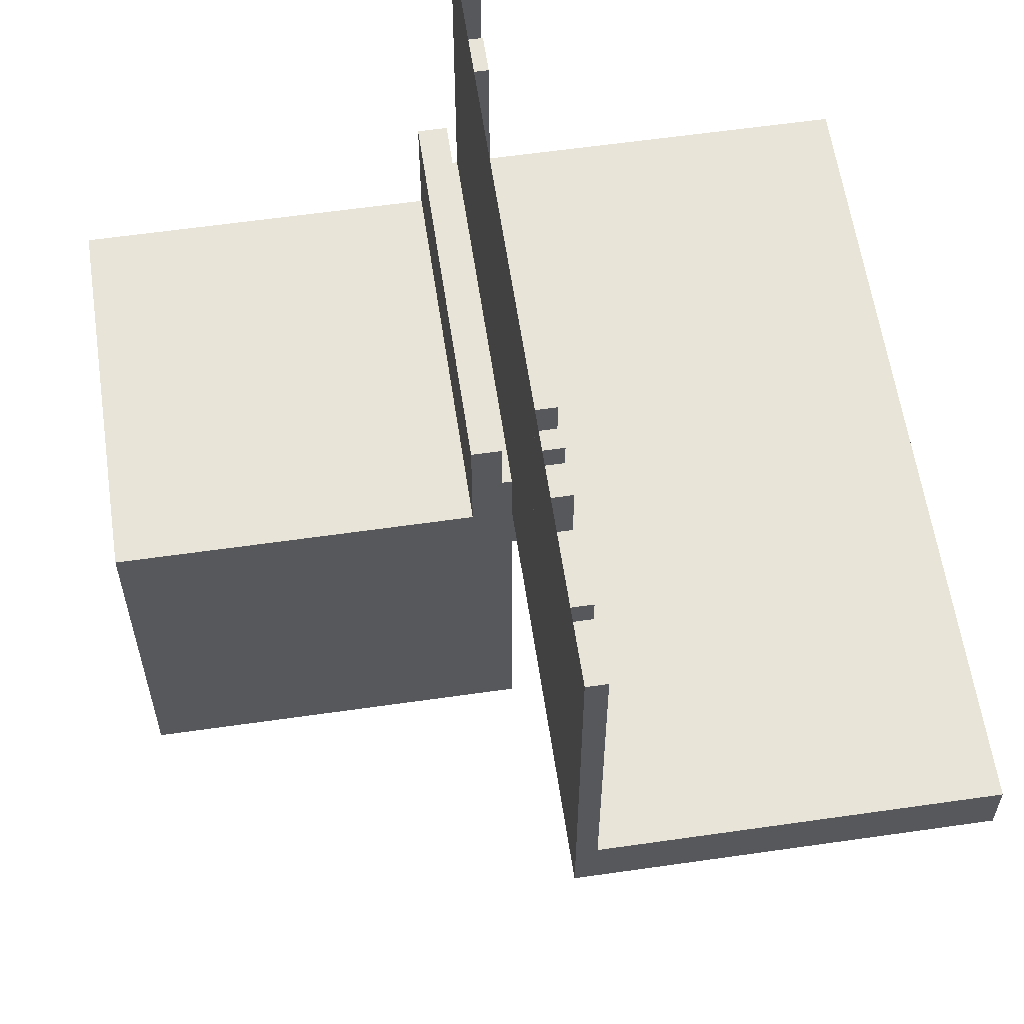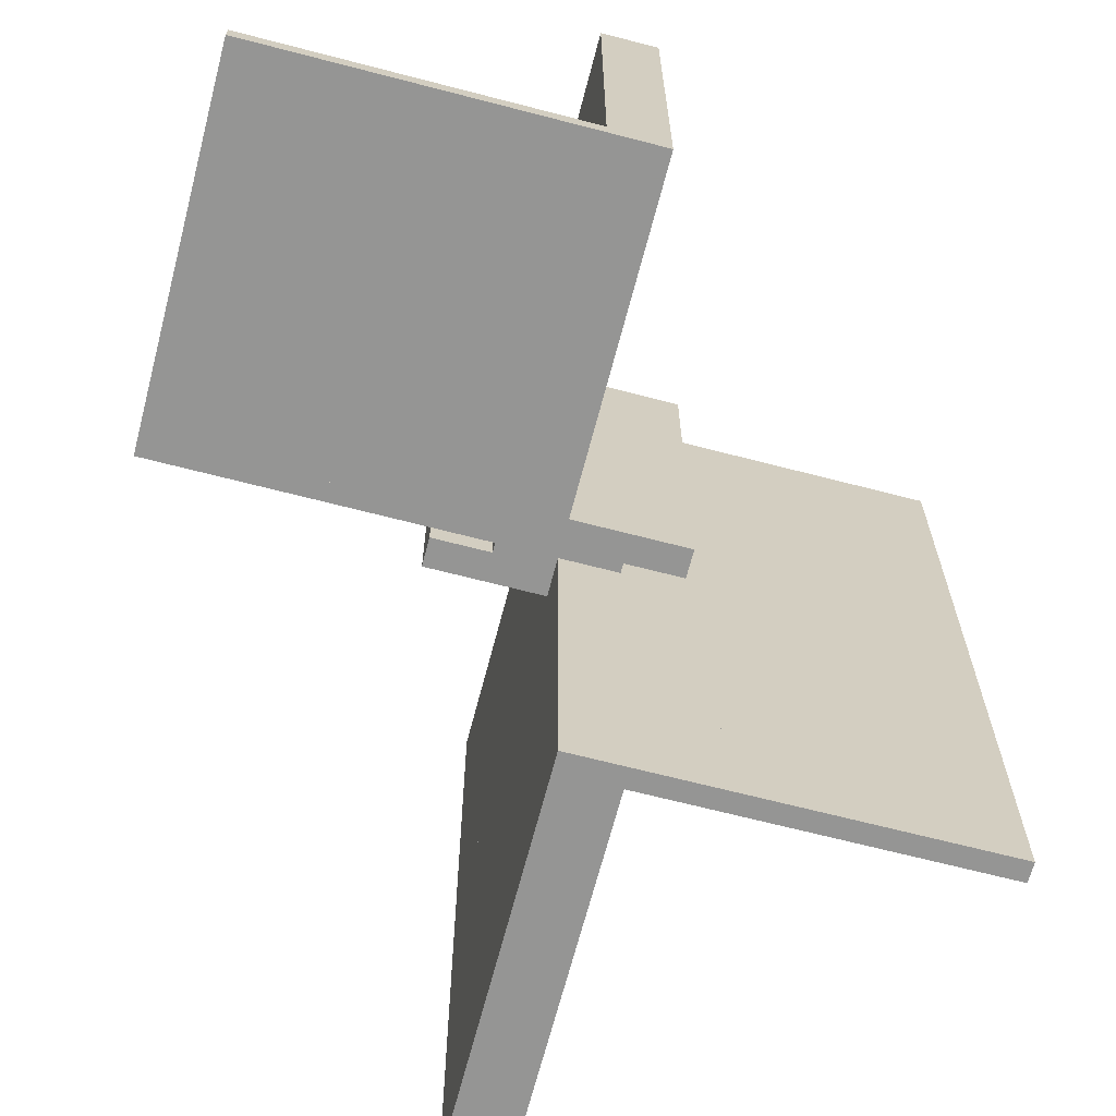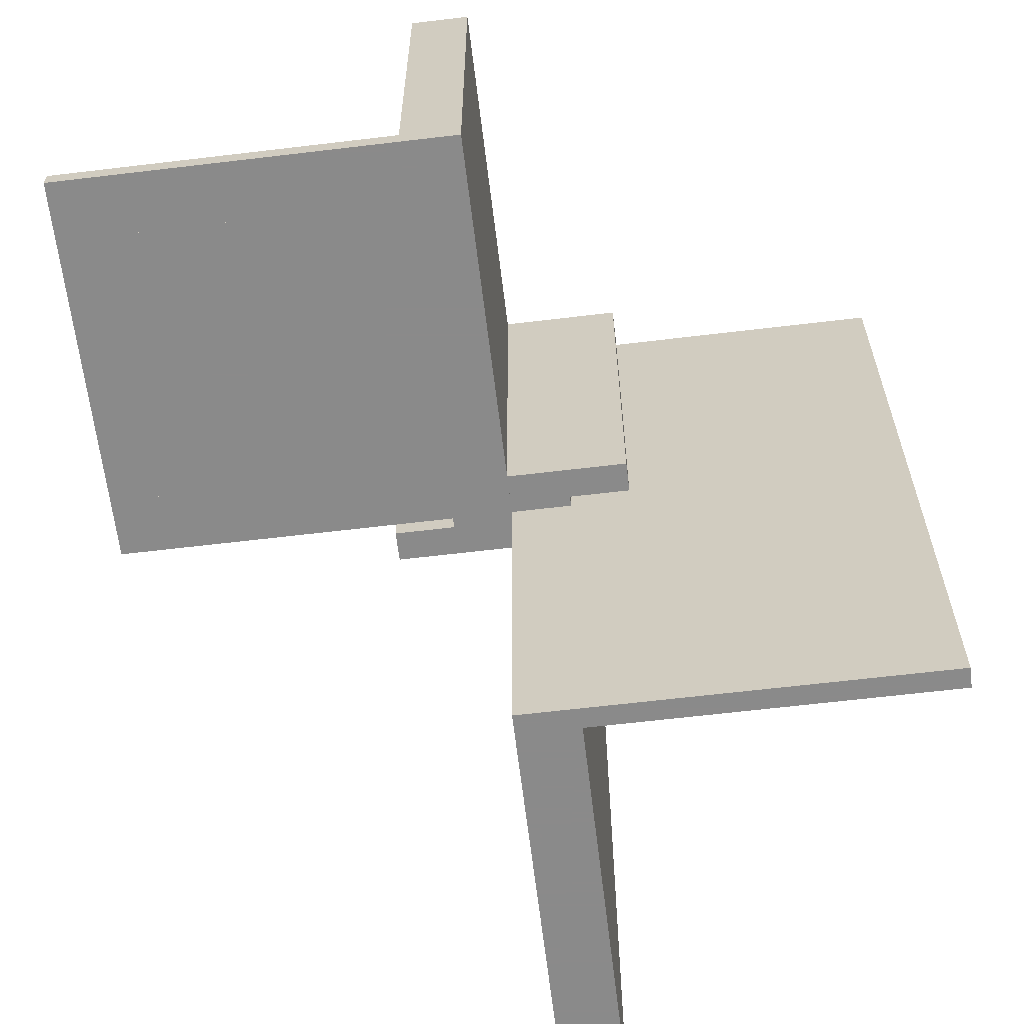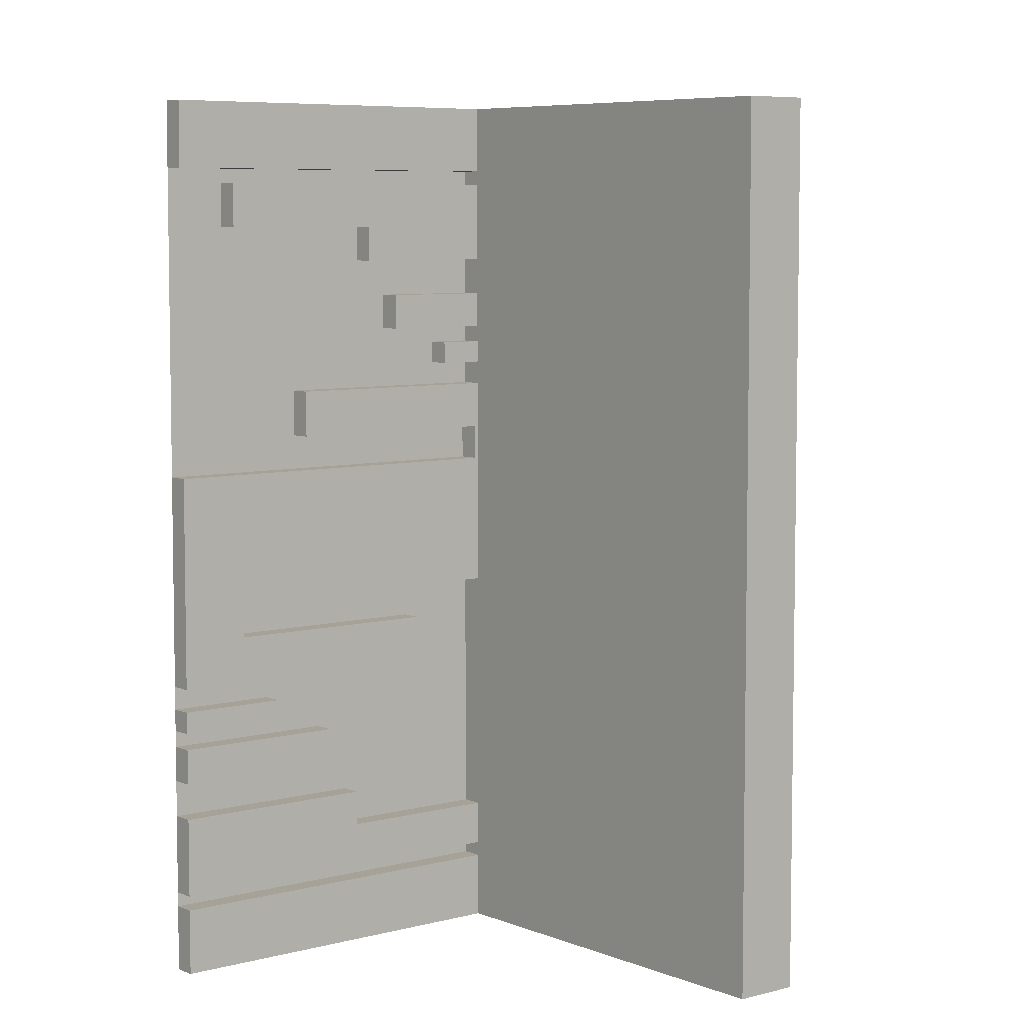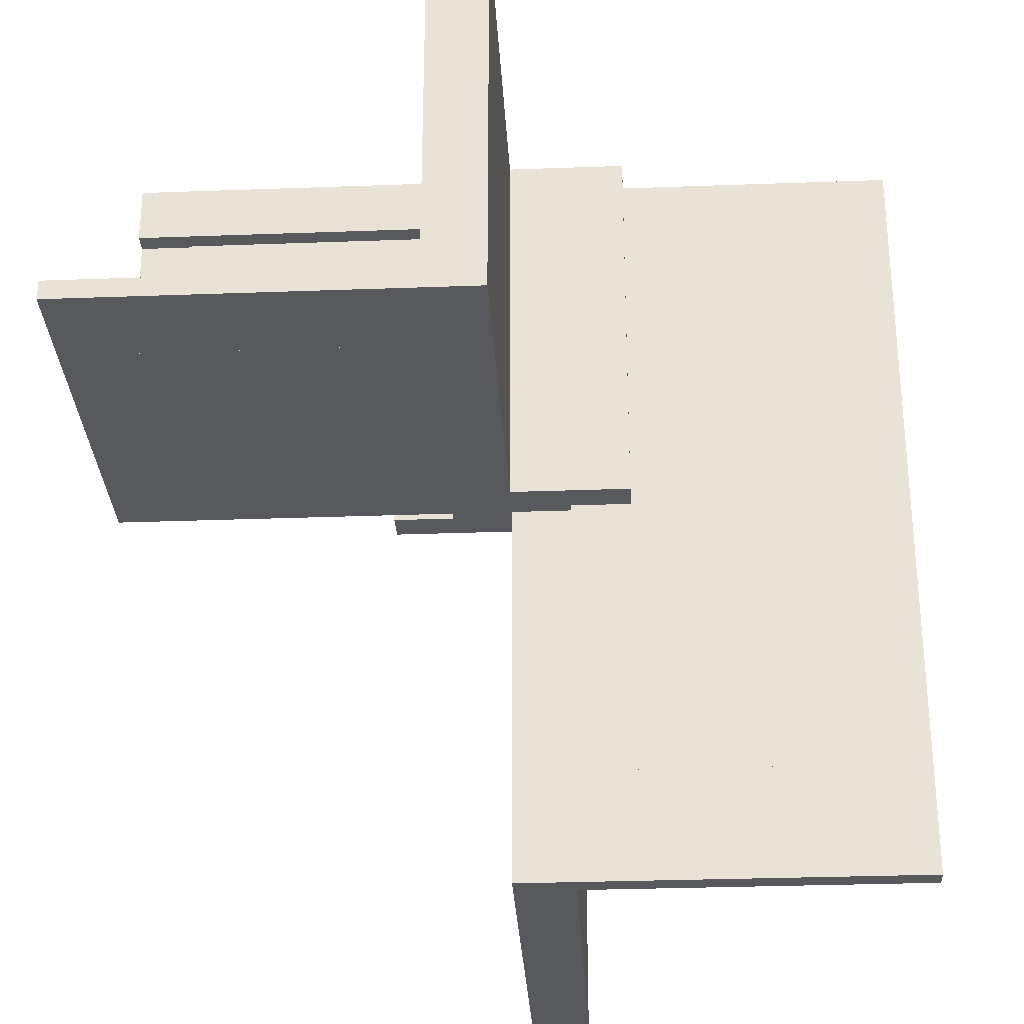
<metadata>
{"format":"obj","ext":"obj","renderer":"f3d","projection":"perspective","resolution":1024,"background":"white","views":[{"elev":59.8,"azim":-8.4,"up":"+Z"},{"elev":-67.4,"azim":-104.6,"up":"+Y"},{"elev":-63.6,"azim":-83.1,"up":"+Y"},{"elev":6.4,"azim":50.8,"up":"+Y"},{"elev":-29.9,"azim":-86.9,"up":"+Y"}]}
</metadata>
<code>
v 0 0 0
v 0 0 -0.5
v 0 0 0.5
v 0 0 0.075
v 0 0.4085 0
v 0 0.4085 -0.429
v 0 0.4085 0.429
v 0 -0.075 0
v 0 -0.075 0.4209
v 0 -0.075 0.5
v 0 0.1671 0
v 0 0.1671 0.3308
v 0 0.1671 -0.3308
v 0 0.2371 0
v 0 0.2371 0.2
v 0 0.2371 -0.2
v 0 0.2771 0
v 0 0.2771 0.2
v 0 0.2771 -0.2
v 0 -0.3585 0.5
v 0 -0.3585 0.07099
v 0 -0.3585 0.2616
v 0 -0.3185 0.5
v 0 -0.3185 0.2616
v 0 -0.1143 0.1692
v 0 -0.1143 0.4209
v 0 -0.1143 0.5
v 0 -0.2184 0.5
v 0 -0.2184 0.3738
v 0 -0.425 0
v 0 -0.425 0.5
v 0 0.1935 0
v 0 0.1935 -0.1262
v 0 0.1935 0.1262
v 0 -0.5 0
v 0 -0.5 0.5
v 0 -0.5 0.075
v 0 0.5 0
v 0 0.5 -0.5
v 0 0.5 0.5
v 0 -0.1935 0.5
v 0 -0.1935 0.3738
v 0 0.425 0
v 0 0.425 -0.5
v 0 0.425 0.5
v 0 0.025 0
v 0 0.025 -0.5
v 0 0.2184 0
v 0 0.2184 -0.1262
v 0 0.2184 0.1262
v 0 0.1143 0
v 0 0.1143 0.0791
v 0 0.1143 0.3308
v 0 0.1143 -0.3308
v 0 0.1143 -0.0791
v 0 0.3185 0
v 0 0.3185 -0.2384
v 0 0.3185 0.2384
v 0 0.3585 0
v 0 0.3585 -0.429
v 0 0.3585 -0.2384
v 0 0.3585 0.2384
v 0 0.3585 0.429
v 0 -0.2771 0.3
v 0 -0.2771 0.5
v 0 -0.2371 0.3
v 0 -0.2371 0.5
v 0 -0.1671 0.1692
v 0 -0.1671 0.5
v 0 0.075 0
v 0 0.075 0.0791
v 0 0.075 -0.5
v 0 0.075 0.5
v 0 0.075 -0.0791
v 0 -0.4085 0.5
v 0 -0.4085 0.07099
v -0.075 0 0
v -0.075 0 -0.5
v -0.075 0.025 0
v -0.075 0.025 -0.5
v -0.2816 0 -0.3738
v -0.2816 0 -0.5
v -0.2816 0.025 -0.3738
v -0.2816 0.025 -0.5
v -0.0125 0 0.15
v -0.0125 0 0.075
v -0.0125 0.5 0.15
v -0.0125 0.5 0.075
v 0.05 0 0
v 0.05 0 -0.15
v 0.05 0.5 0
v 0.05 0.5 -0.15
v -0.3857 0 -0.5
v -0.3857 0 -0.4209
v -0.3857 0 -0.1692
v -0.3857 0.025 -0.5
v -0.3857 0.025 -0.4209
v -0.3857 0.025 -0.1692
v -0.1415 0 -0.2616
v -0.1415 0 -0.07099
v -0.1415 0 -0.5
v -0.1415 0.025 -0.2616
v -0.1415 0.025 -0.07099
v -0.1415 0.025 -0.5
v -0.1815 0 -0.2616
v -0.1815 0 -0.5
v -0.1815 0.025 -0.2616
v -0.1815 0.025 -0.5
v -0.025 0 0
v -0.025 0 -0.5
v -0.025 0.4085 0
v -0.025 0.4085 -0.429
v -0.025 0.1671 0
v -0.025 0.1671 -0.3308
v -0.025 0.2371 0
v -0.025 0.2371 -0.2
v -0.025 0.2771 0
v -0.025 0.2771 -0.2
v -0.025 0.1935 0
v -0.025 0.1935 -0.1262
v -0.025 0.5 0
v -0.025 0.5 -0.5
v -0.025 0.425 0
v -0.025 0.425 -0.5
v -0.025 0.2184 0
v -0.025 0.2184 -0.1262
v -0.025 0.1143 0
v -0.025 0.1143 -0.3308
v -0.025 0.1143 -0.0791
v -0.025 0.3185 0
v -0.025 0.3185 -0.2384
v -0.025 0.3585 0
v -0.025 0.3585 -0.429
v -0.025 0.3585 -0.2384
v -0.025 0.075 0
v -0.025 0.075 -0.5
v -0.025 0.075 -0.0791
v -0.425 0 0
v -0.425 0 -0.5
v -0.425 0 -0.4209
v -0.425 0.025 0
v -0.425 0.025 -0.5
v -0.425 0.025 -0.4209
v -0.5 0 0
v -0.5 0 -0.075
v -0.5 0 -0.5
v -0.5 0.5 0
v -0.5 0.5 -0.075
v -0.5 0.025 0
v -0.5 0.025 -0.5
v 0.5 0 0
v 0.5 0 0.075
v 0.5 -0.5 0
v 0.5 -0.5 0.075
v 0.5 0.5 0
v 0.5 0.5 0.075
v -0.09154 0 -0.07099
v -0.09154 0 -0.5
v -0.09154 0.025 -0.07099
v -0.09154 0.025 -0.5
v -0.3329 0 -0.5
v -0.3329 0 -0.1692
v -0.3329 0.025 -0.5
v -0.3329 0.025 -0.1692
v 0.025 0 0
v 0.025 0 0.5
v 0.025 0.4085 0
v 0.025 0.4085 0.429
v 0.025 -0.075 0
v 0.025 -0.075 0.4209
v 0.025 -0.075 0.5
v 0.025 0.1671 0
v 0.025 0.1671 0.3308
v 0.025 0.2371 0
v 0.025 0.2371 0.2
v 0.025 0.2771 0
v 0.025 0.2771 0.2
v 0.025 -0.3585 0.5
v 0.025 -0.3585 0.07099
v 0.025 -0.3585 0.2616
v 0.025 -0.3185 0.5
v 0.025 -0.3185 0.2616
v 0.025 -0.1143 0.1692
v 0.025 -0.1143 0.4209
v 0.025 -0.1143 0.5
v 0.025 -0.2184 0.5
v 0.025 -0.2184 0.3738
v 0.025 -0.425 0
v 0.025 -0.425 0.5
v 0.025 0.1935 0
v 0.025 0.1935 0.1262
v 0.025 -0.5 0
v 0.025 -0.5 0.5
v 0.025 0.5 0
v 0.025 0.5 0.5
v 0.025 -0.1935 0.5
v 0.025 -0.1935 0.3738
v 0.025 0.425 0
v 0.025 0.425 0.5
v 0.025 0.2184 0
v 0.025 0.2184 0.1262
v 0.025 0.1143 0
v 0.025 0.1143 0.0791
v 0.025 0.1143 0.3308
v 0.025 0.3185 0
v 0.025 0.3185 0.2384
v 0.025 0.3585 0
v 0.025 0.3585 0.2384
v 0.025 0.3585 0.429
v 0.025 -0.2771 0.3
v 0.025 -0.2771 0.5
v 0.025 -0.2371 0.3
v 0.025 -0.2371 0.5
v 0.025 -0.1671 0.1692
v 0.025 -0.1671 0.5
v 0.025 0.075 0
v 0.025 0.075 0.0791
v 0.025 0.075 0.5
v 0.025 -0.4085 0.5
v 0.025 -0.4085 0.07099
v -0.2629 0 -0.5
v -0.2629 0 -0.3
v -0.2629 0.025 -0.5
v -0.2629 0.025 -0.3
v -0.2229 0 -0.5
v -0.2229 0 -0.3
v -0.2229 0.025 -0.5
v -0.2229 0.025 -0.3
v -0.05 0 0
v -0.05 0 0.15
v -0.05 0.5 0
v -0.05 0.5 0.15
v 0.0125 0 -0.075
v 0.0125 0 -0.15
v 0.0125 0.5 -0.075
v 0.0125 0.5 -0.15
v -0.3065 0 -0.3738
v -0.3065 0 -0.5
v -0.3065 0.025 -0.3738
v -0.3065 0.025 -0.5
f 93 161 162
f 162 95 93
f 161 163 164
f 164 162 161
f 163 96 98
f 98 164 163
f 96 93 95
f 95 98 96
f 161 93 96
f 96 163 161
f 162 98 95
f 98 162 164
f 140 143 142
f 142 139 140
f 143 97 96
f 96 142 143
f 97 94 93
f 93 96 97
f 94 140 139
f 139 93 94
f 143 140 94
f 94 97 143
f 142 93 139
f 93 142 96
f 237 239 240
f 240 238 237
f 239 83 84
f 84 240 239
f 83 81 82
f 82 84 83
f 81 237 238
f 238 82 81
f 239 237 81
f 81 83 239
f 240 82 238
f 82 240 84
f 221 225 226
f 226 222 221
f 225 227 228
f 228 226 225
f 227 223 224
f 224 228 227
f 223 221 222
f 222 224 223
f 225 221 223
f 223 227 225
f 226 224 222
f 224 226 228
f 106 101 99
f 99 105 106
f 101 104 102
f 102 99 101
f 104 108 107
f 107 102 104
f 108 106 105
f 105 107 108
f 101 106 108
f 108 104 101
f 99 107 105
f 107 99 102
f 101 158 157
f 157 100 101
f 158 160 159
f 159 157 158
f 160 104 103
f 103 159 160
f 104 101 100
f 100 103 104
f 158 101 104
f 104 160 158
f 157 103 100
f 103 157 159
f 146 139 138
f 138 144 146
f 139 142 141
f 141 138 139
f 142 150 149
f 149 141 142
f 150 146 144
f 144 149 150
f 139 146 150
f 150 142 139
f 138 149 144
f 149 138 141
f 78 2 1
f 1 77 78
f 2 47 46
f 46 1 2
f 47 80 79
f 79 46 47
f 80 78 77
f 77 79 80
f 2 78 80
f 80 47 2
f 1 79 77
f 79 1 46
f 146 2 1
f 1 144 146
f 25 68 69
f 69 27 25
f 68 214 215
f 215 69 68
f 214 183 185
f 185 215 214
f 183 25 27
f 27 185 183
f 68 25 183
f 183 214 68
f 69 185 27
f 185 69 215
f 24 22 20
f 20 23 24
f 22 180 178
f 178 20 22
f 180 182 181
f 181 178 180
f 182 24 23
f 23 181 182
f 22 24 182
f 182 180 22
f 20 181 23
f 181 20 178
f 41 196 197
f 197 42 41
f 196 186 187
f 187 197 196
f 186 28 29
f 29 187 186
f 28 41 42
f 42 29 28
f 196 41 28
f 28 186 196
f 197 29 42
f 29 197 187
f 66 64 65
f 65 67 66
f 64 210 211
f 211 65 64
f 210 212 213
f 213 211 210
f 212 66 67
f 67 213 212
f 64 66 212
f 212 210 64
f 65 213 67
f 213 65 211
f 10 171 170
f 170 9 10
f 171 185 184
f 184 170 171
f 185 27 26
f 26 184 185
f 27 10 9
f 9 26 27
f 171 10 27
f 27 185 171
f 170 26 9
f 26 170 184
f 21 76 75
f 75 20 21
f 76 220 219
f 219 75 76
f 220 179 178
f 178 219 220
f 179 21 20
f 20 178 179
f 76 21 179
f 179 220 76
f 75 178 20
f 178 75 219
f 1 8 10
f 10 3 1
f 8 169 171
f 171 10 8
f 169 165 166
f 166 171 169
f 165 1 3
f 3 166 165
f 8 1 165
f 165 169 8
f 10 166 3
f 166 10 171
f 30 35 36
f 36 31 30
f 35 192 193
f 193 36 35
f 192 188 189
f 189 193 192
f 188 30 31
f 31 189 188
f 35 30 188
f 188 192 35
f 36 189 31
f 189 36 193
f 35 36 3
f 3 1 35
f 234 233 235
f 235 236 234
f 145 148 235
f 235 233 145
f 235 148 147
f 147 91 235
f 236 235 92
f 91 92 235
f 234 236 92
f 92 90 234
f 145 144 147
f 147 148 145
f 92 91 89
f 89 90 92
f 145 233 144
f 89 144 233
f 234 90 233
f 89 233 90
f 144 89 91
f 91 147 144
f 38 40 3
f 3 1 38
f 53 12 11
f 11 51 53
f 12 173 172
f 172 11 12
f 173 204 202
f 202 172 173
f 204 53 51
f 51 202 204
f 12 53 204
f 204 173 12
f 11 202 51
f 202 11 172
f 58 62 59
f 59 56 58
f 62 208 207
f 207 59 62
f 208 206 205
f 205 207 208
f 206 58 56
f 56 205 206
f 62 58 206
f 206 208 62
f 59 205 56
f 205 59 207
f 32 190 191
f 191 34 32
f 190 200 201
f 201 191 190
f 200 48 50
f 50 201 200
f 48 32 34
f 34 50 48
f 190 32 48
f 48 200 190
f 191 50 34
f 50 191 201
f 15 18 17
f 17 14 15
f 18 177 176
f 176 17 18
f 177 175 174
f 174 176 177
f 175 15 14
f 14 174 175
f 18 15 175
f 175 177 18
f 17 174 14
f 174 17 176
f 70 216 217
f 217 71 70
f 216 202 203
f 203 217 216
f 202 51 52
f 52 203 202
f 51 70 71
f 71 52 51
f 216 70 51
f 51 202 216
f 217 52 71
f 52 217 203
f 63 7 5
f 5 59 63
f 7 168 167
f 167 5 7
f 168 209 207
f 207 167 168
f 209 63 59
f 59 207 209
f 7 63 209
f 209 168 7
f 5 207 59
f 207 5 167
f 3 73 70
f 70 1 3
f 73 218 216
f 216 70 73
f 218 166 165
f 165 216 218
f 166 3 1
f 1 165 166
f 73 3 166
f 166 218 73
f 70 165 1
f 165 70 216
f 45 40 38
f 38 43 45
f 40 195 194
f 194 38 40
f 195 199 198
f 198 194 195
f 199 45 43
f 43 198 199
f 40 45 199
f 199 195 40
f 38 198 43
f 198 38 194
f 147 144 1
f 1 38 147
f 144 1 38
f 38 147 144
f 38 147 144
f 144 1 38
f 1 151 152
f 152 4 1
f 151 153 154
f 154 152 151
f 153 35 37
f 37 154 153
f 35 1 4
f 4 37 35
f 151 1 35
f 35 153 151
f 152 37 4
f 37 152 154
f 85 86 88
f 88 87 85
f 152 156 88
f 88 86 152
f 88 156 155
f 155 231 88
f 87 88 232
f 231 232 88
f 85 87 232
f 232 230 85
f 152 151 155
f 155 156 152
f 232 231 229
f 229 230 232
f 152 86 151
f 229 151 86
f 85 230 86
f 229 86 230
f 151 229 231
f 231 155 151
f 38 39 2
f 2 1 38
f 54 13 11
f 11 51 54
f 13 114 113
f 113 11 13
f 114 128 127
f 127 113 114
f 128 54 51
f 51 127 128
f 13 54 128
f 128 114 13
f 11 127 51
f 127 11 113
f 57 61 59
f 59 56 57
f 61 134 132
f 132 59 61
f 134 131 130
f 130 132 134
f 131 57 56
f 56 130 131
f 61 57 131
f 131 134 61
f 59 130 56
f 130 59 132
f 32 119 120
f 120 33 32
f 119 125 126
f 126 120 119
f 125 48 49
f 49 126 125
f 48 32 33
f 33 49 48
f 119 32 48
f 48 125 119
f 120 49 33
f 49 120 126
f 16 19 17
f 17 14 16
f 19 118 117
f 117 17 19
f 118 116 115
f 115 117 118
f 116 16 14
f 14 115 116
f 19 16 116
f 116 118 19
f 17 115 14
f 115 17 117
f 70 135 137
f 137 74 70
f 135 127 129
f 129 137 135
f 127 51 55
f 55 129 127
f 51 70 74
f 74 55 51
f 135 70 51
f 51 127 135
f 137 55 74
f 55 137 129
f 60 6 5
f 5 59 60
f 6 112 111
f 111 5 6
f 112 133 132
f 132 111 112
f 133 60 59
f 59 132 133
f 6 60 133
f 133 112 6
f 5 132 59
f 132 5 111
f 2 72 70
f 70 1 2
f 72 136 135
f 135 70 72
f 136 110 109
f 109 135 136
f 110 2 1
f 1 109 110
f 72 2 110
f 110 136 72
f 70 109 1
f 109 70 135
f 44 39 38
f 38 43 44
f 39 122 121
f 121 38 39
f 122 124 123
f 123 121 122
f 124 44 43
f 43 123 124
f 39 44 124
f 124 122 39
f 38 123 43
f 123 38 121
f 155 151 1
f 1 38 155
f 151 1 38
f 38 155 151
f 38 155 151
f 151 1 38

</code>
